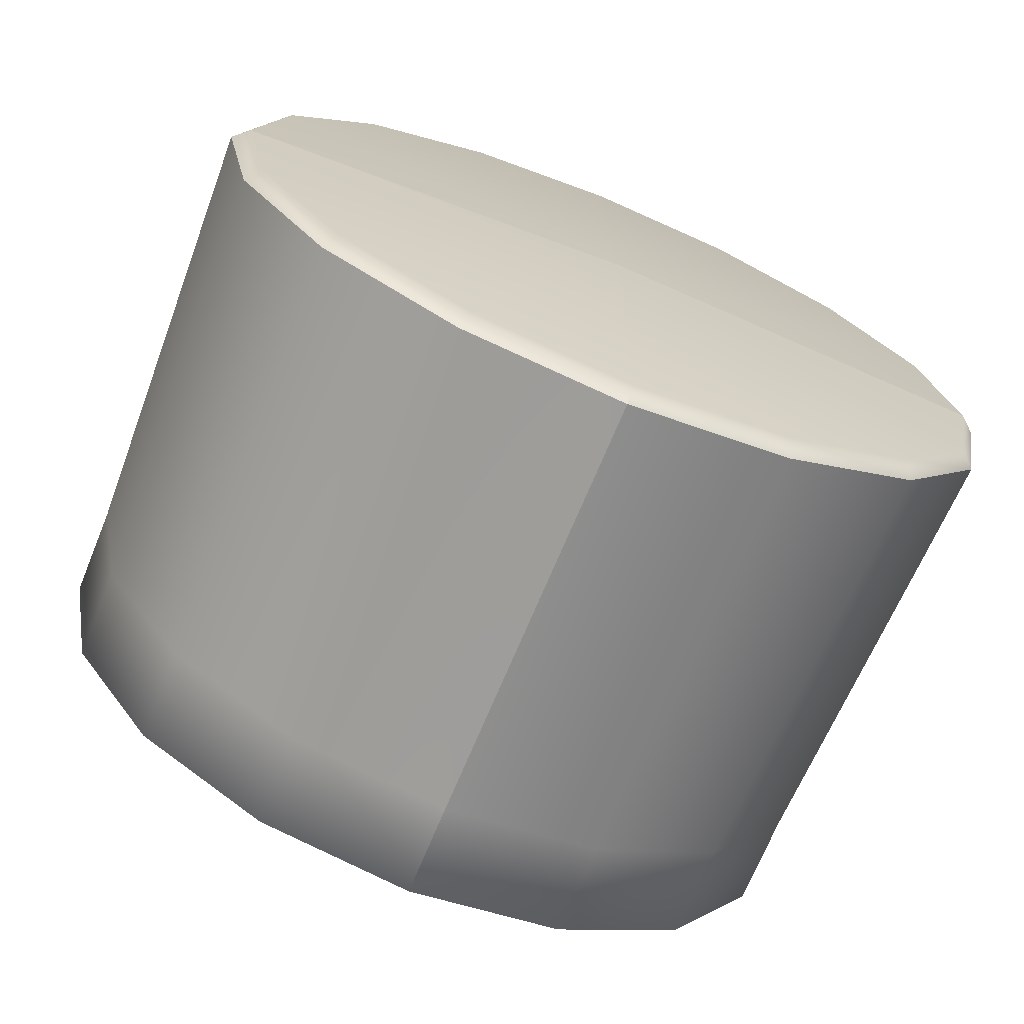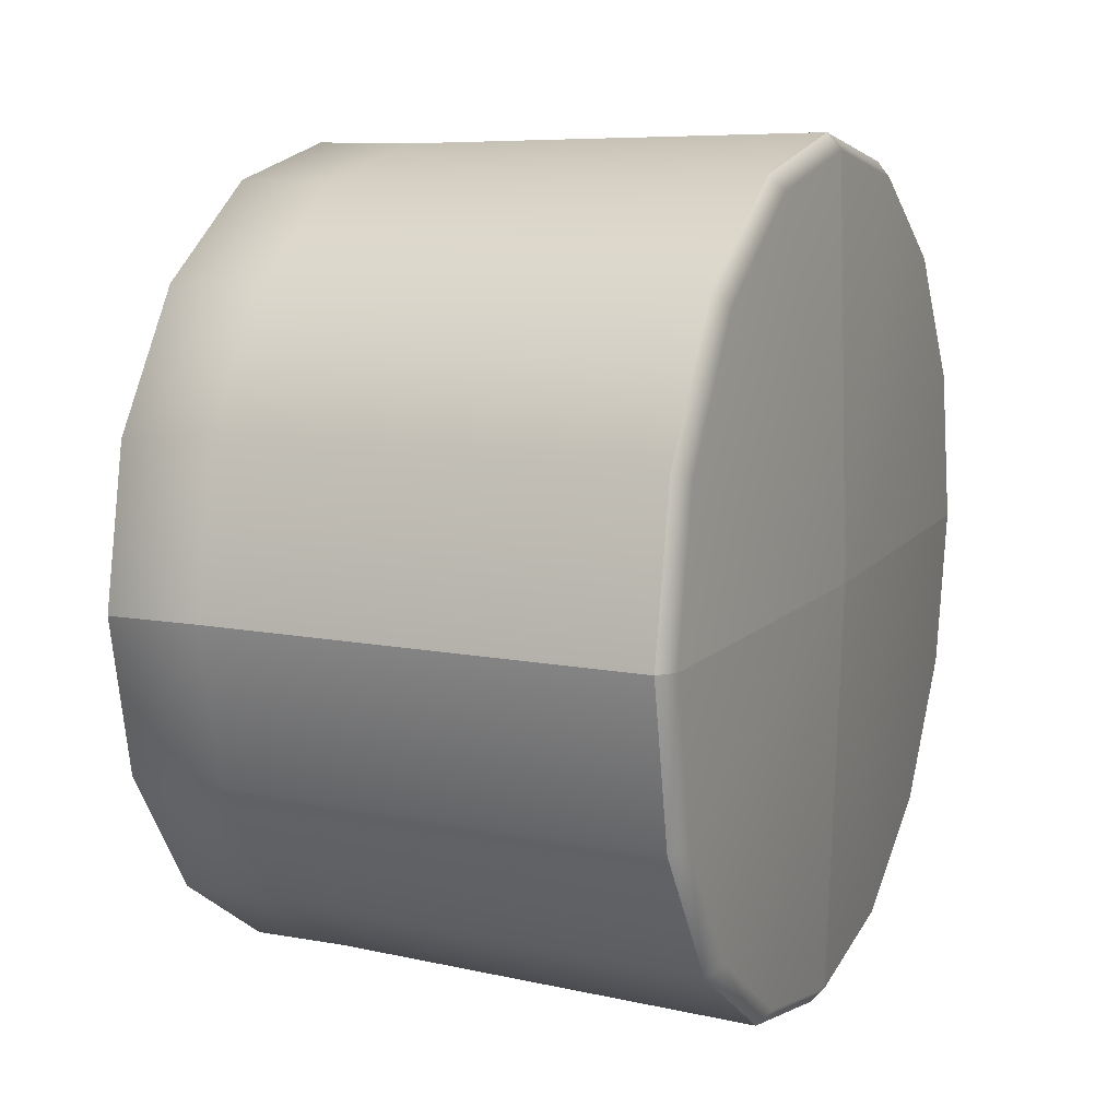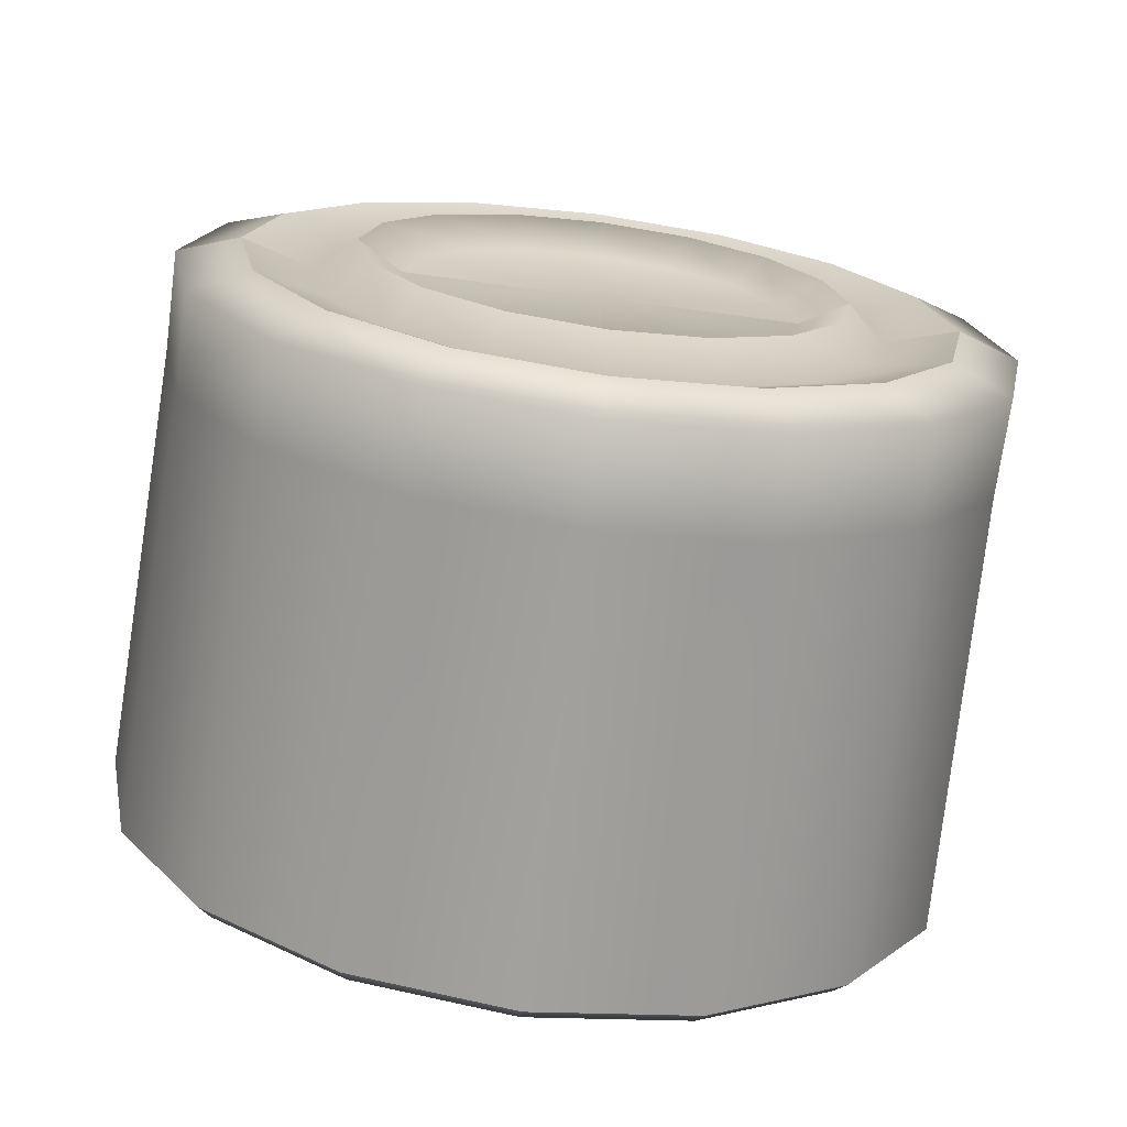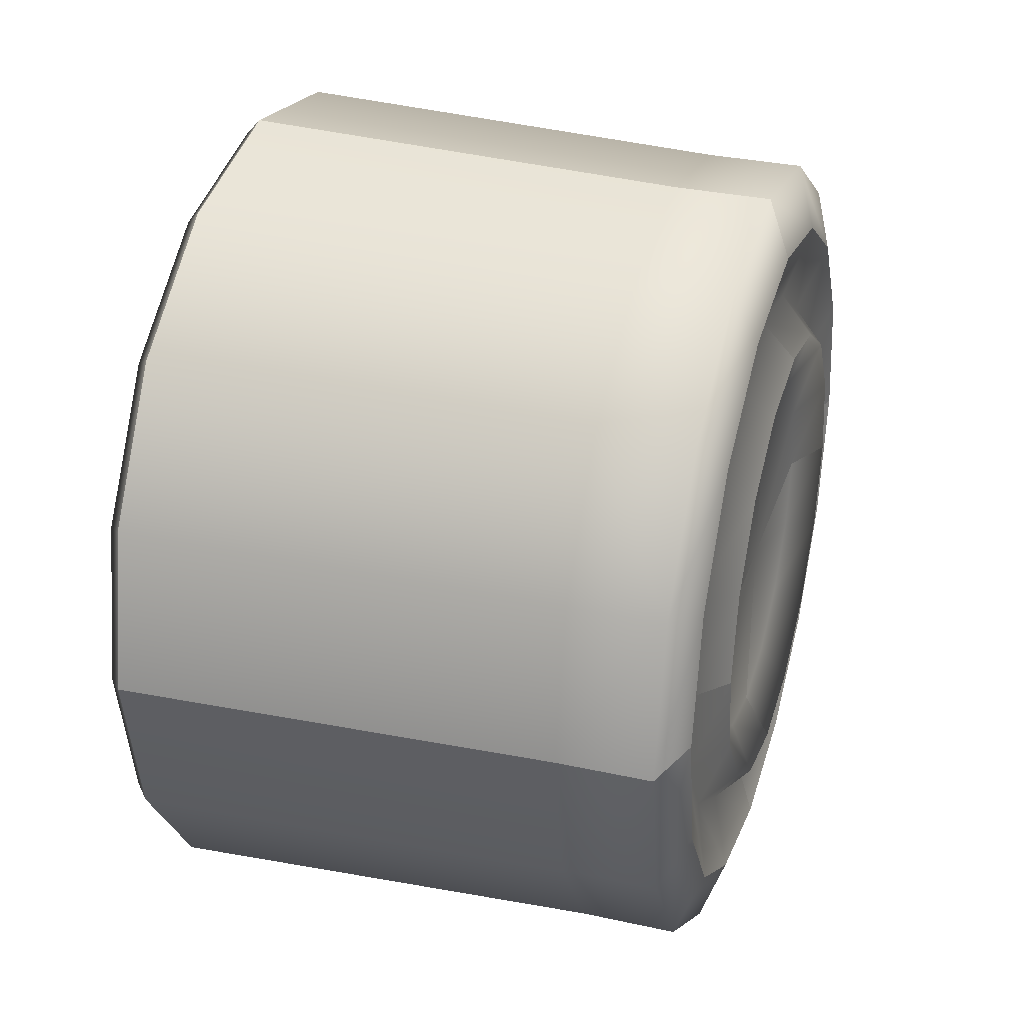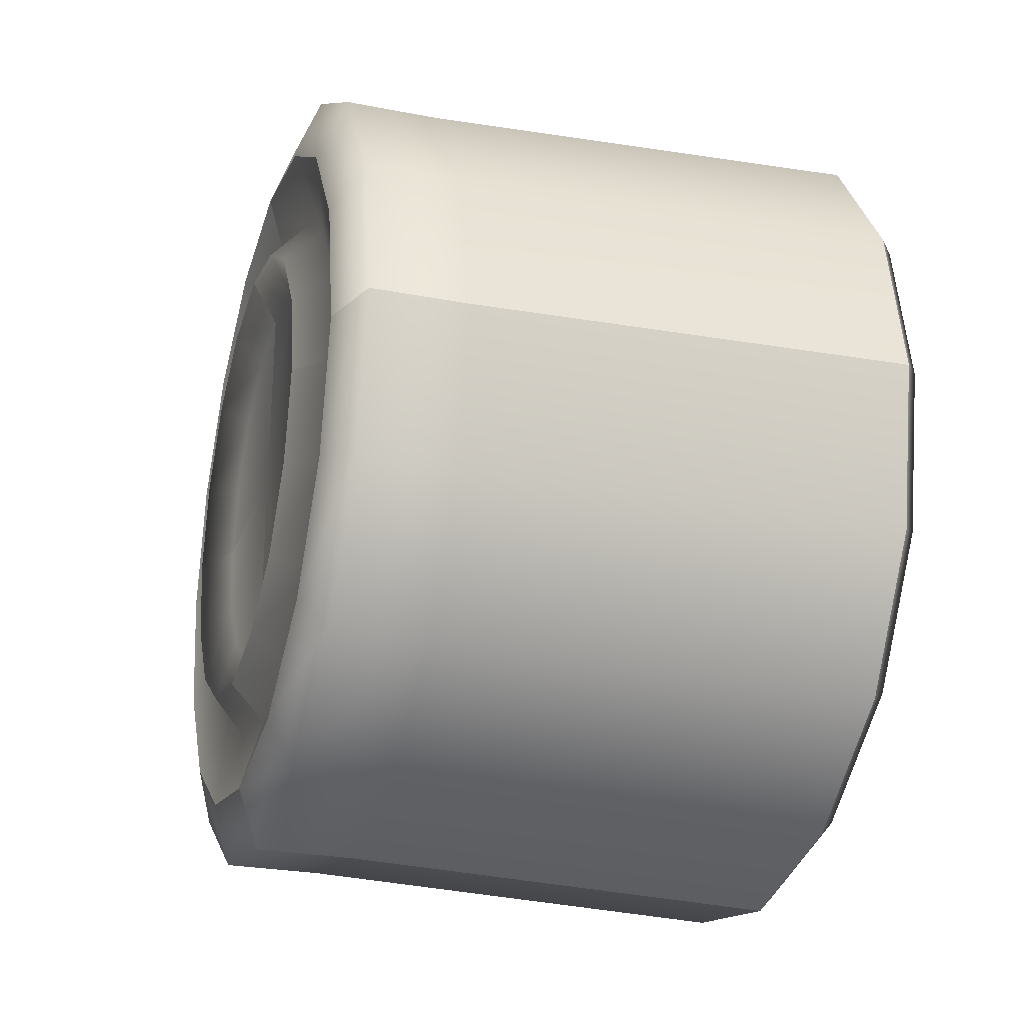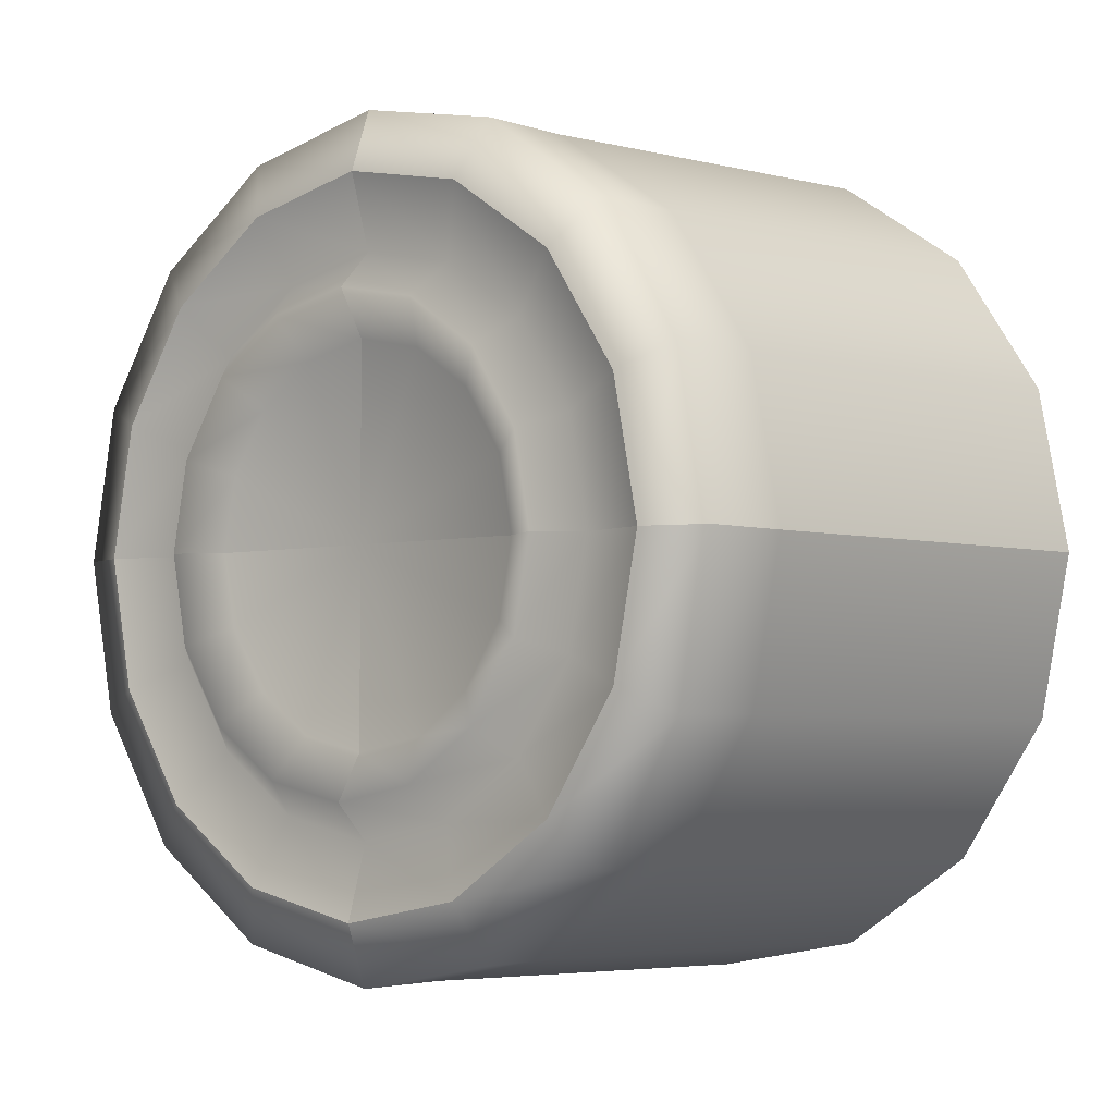
<metadata>
{"format":"obj","ext":"obj","renderer":"f3d","projection":"perspective","resolution":1024,"background":"white","views":[{"elev":-70.6,"azim":-112.2,"up":"+Z"},{"elev":10.9,"azim":-156.2,"up":"+Z"},{"elev":-71.3,"azim":82.4,"up":"+Z"},{"elev":32.2,"azim":17.2,"up":"+Z"},{"elev":-26.0,"azim":162.8,"up":"+Z"},{"elev":-3.4,"azim":132.2,"up":"+Z"}]}
</metadata>
<code>
g TireK_Drum_RF_LOD0
v -0.1824 0.171 4.47e-08
v -0.1824 0.158 0.06544
v -0.1881 0.152 0.06295
v -0.1881 0.1645 4.47e-08
v -0.1881 0.1163 0.1163
v -0.1824 0.1209 0.1209
v -0.1881 0.06295 0.152
v -0.1824 0.06544 0.158
v -0.1881 4.47e-08 0.1645
v -0.1824 4.47e-08 0.171
v -0.1931 4.47e-08 4.47e-08
v 0.03629 4.47e-08 4.47e-08
v 0.03629 0.07137 0.02956
v 0.03629 0.07725 4.47e-08
v 0.03629 0.05462 0.05462
v 0.03629 0.02956 0.07137
v 0.03629 4.47e-08 0.07725
v 0.04687 4.47e-08 0.09562
v 0.04687 0.03659 0.08834
v 0.033 4.47e-08 0.1104
v 0.033 0.04225 0.102
v 0.04687 0.06761 0.06761
v 0.033 0.07807 0.07807
v 0.04687 0.08834 0.03659
v 0.033 0.102 0.04225
v 0.04687 0.09562 4.47e-08
v 0.033 0.1104 4.47e-08
v 0.04158 4.47e-08 0.14
v 0.04158 0.05359 0.1294
v 0.04158 0.09902 0.09902
v 0.04158 0.1294 0.05359
v 0.04158 0.14 4.47e-08
v -0.005269 0.1646 4.47e-08
v 0.033 0.1646 4.47e-08
v 0.033 0.1521 0.06299
v -0.005269 0.1521 0.06295
v -0.005269 0.1164 0.1164
v 0.033 0.1164 0.1164
v 0.033 0.06299 0.1521
v -0.005269 0.06299 0.1521
v -0.005269 4.47e-08 0.1646
v 0.033 4.47e-08 0.1646
v -0.1824 4.47e-08 0.171
v -0.1824 0.06544 0.158
v -0.1824 0.1209 0.1209
v -0.1824 0.158 0.06544
v -0.1824 0.171 4.47e-08
v 0.04158 0.05359 0.1294
v 0.04158 4.47e-08 0.14
v 0.04158 0.09902 0.09902
v 0.04158 0.1294 0.05359
v 0.04158 0.14 4.47e-08
v -0.1824 4.47e-08 0.171
v -0.1824 -0.06544 0.158
v -0.1881 -0.06295 0.152
v -0.1881 4.47e-08 0.1645
v -0.1881 -0.1163 0.1163
v -0.1824 -0.1209 0.1209
v -0.1881 -0.152 0.06295
v -0.1824 -0.158 0.06544
v -0.1881 -0.1645 4.47e-08
v -0.1824 -0.171 4.47e-08
v -0.1931 4.47e-08 4.47e-08
v 0.03629 4.47e-08 0.07725
v 0.03629 4.47e-08 4.47e-08
v 0.03629 -0.02956 0.07137
v 0.03629 -0.05462 0.05462
v 0.03629 -0.07137 0.02956
v 0.03629 -0.07725 4.47e-08
v 0.04687 -0.09562 4.47e-08
v 0.04687 -0.08834 0.03659
v 0.033 -0.1104 4.47e-08
v 0.033 -0.102 0.04225
v 0.04687 -0.06761 0.06761
v 0.033 -0.07807 0.07807
v 0.04687 -0.03659 0.08834
v 0.033 -0.04225 0.102
v 0.04687 4.47e-08 0.09562
v 0.033 4.47e-08 0.1104
v 0.04158 -0.14 4.47e-08
v 0.04158 -0.1294 0.05359
v 0.04158 -0.09902 0.09902
v 0.04158 -0.05359 0.1294
v 0.04158 4.47e-08 0.14
v -0.005269 4.47e-08 0.1646
v 0.033 4.47e-08 0.1646
v 0.033 -0.06299 0.1521
v -0.005269 -0.06295 0.1521
v -0.005269 -0.1164 0.1164
v 0.033 -0.1164 0.1164
v 0.033 -0.1521 0.06299
v -0.005269 -0.1521 0.06299
v -0.005269 -0.1646 4.47e-08
v 0.033 -0.1646 4.47e-08
v -0.1824 -0.171 4.47e-08
v -0.1824 -0.158 0.06544
v -0.1824 -0.1209 0.1209
v -0.1824 -0.06544 0.158
v -0.1824 4.47e-08 0.171
v 0.04158 -0.1294 0.05359
v 0.04158 -0.14 4.47e-08
v 0.04158 -0.09902 0.09902
v 0.04158 -0.05359 0.1294
v 0.04158 4.47e-08 0.14
v -0.1824 -0.171 4.47e-08
v -0.1824 -0.158 -0.06544
v -0.1881 -0.152 -0.06295
v -0.1881 -0.1645 4.47e-08
v -0.1881 -0.1163 -0.1163
v -0.1824 -0.1209 -0.1209
v -0.1881 -0.06295 -0.152
v -0.1824 -0.06544 -0.158
v -0.1881 4.47e-08 -0.1645
v -0.1824 4.47e-08 -0.171
v -0.1931 4.47e-08 4.47e-08
v 0.03629 -0.07725 4.47e-08
v 0.03629 4.47e-08 4.47e-08
v 0.03629 -0.07137 -0.02956
v 0.03629 -0.05462 -0.05462
v 0.03629 -0.02956 -0.07137
v 0.03629 4.47e-08 -0.07725
v 0.04687 4.47e-08 -0.09562
v 0.04687 -0.03659 -0.08834
v 0.033 4.47e-08 -0.1104
v 0.033 -0.04225 -0.102
v 0.04687 -0.06761 -0.06761
v 0.033 -0.07807 -0.07807
v 0.04687 -0.08834 -0.03659
v 0.033 -0.102 -0.04225
v 0.04687 -0.09562 4.47e-08
v 0.033 -0.1104 4.47e-08
v 0.04158 4.47e-08 -0.14
v 0.04158 -0.05359 -0.1294
v 0.04158 -0.09902 -0.09902
v 0.04158 -0.1294 -0.05359
v 0.04158 -0.14 4.47e-08
v -0.005269 -0.1646 4.47e-08
v 0.033 -0.1646 4.47e-08
v 0.033 -0.1521 -0.06299
v -0.005269 -0.1521 -0.06295
v -0.005269 -0.1164 -0.1164
v 0.033 -0.1164 -0.1164
v 0.033 -0.06299 -0.1521
v -0.005269 -0.06299 -0.1521
v -0.005269 4.47e-08 -0.1646
v 0.033 4.47e-08 -0.1646
v -0.1824 4.47e-08 -0.171
v -0.1824 -0.06544 -0.158
v -0.1824 -0.1209 -0.1209
v -0.1824 -0.158 -0.06544
v -0.1824 -0.171 4.47e-08
v 0.04158 -0.05359 -0.1294
v 0.04158 4.47e-08 -0.14
v 0.04158 -0.09902 -0.09902
v 0.04158 -0.1294 -0.05359
v 0.04158 -0.14 4.47e-08
v -0.1824 4.47e-08 -0.171
v -0.1824 0.06544 -0.158
v -0.1881 0.06295 -0.152
v -0.1881 4.47e-08 -0.1645
v -0.1881 0.1163 -0.1163
v -0.1824 0.1209 -0.1209
v -0.1881 0.152 -0.06295
v -0.1824 0.158 -0.06544
v -0.1881 0.1645 4.47e-08
v -0.1824 0.171 4.47e-08
v -0.1931 4.47e-08 4.47e-08
v 0.03629 4.47e-08 -0.07725
v 0.03629 4.47e-08 4.47e-08
v 0.03629 0.02956 -0.07137
v 0.03629 0.05462 -0.05462
v 0.03629 0.07137 -0.02956
v 0.03629 0.07725 4.47e-08
v 0.04687 0.09562 4.47e-08
v 0.04687 0.08834 -0.03659
v 0.033 0.1104 4.47e-08
v 0.033 0.102 -0.04225
v 0.04687 0.06761 -0.06761
v 0.033 0.07807 -0.07807
v 0.04687 0.03659 -0.08834
v 0.033 0.04225 -0.102
v 0.04687 4.47e-08 -0.09562
v 0.033 4.47e-08 -0.1104
v 0.04158 0.14 4.47e-08
v 0.04158 0.1294 -0.05359
v 0.04158 0.09902 -0.09902
v 0.04158 0.05359 -0.1294
v 0.04158 4.47e-08 -0.14
v -0.005269 4.47e-08 -0.1646
v 0.033 4.47e-08 -0.1646
v 0.033 0.06299 -0.1521
v -0.005269 0.06295 -0.1521
v -0.005269 0.1164 -0.1164
v 0.033 0.1164 -0.1164
v 0.033 0.1521 -0.06299
v -0.005269 0.1521 -0.06299
v -0.005269 0.1646 4.47e-08
v 0.033 0.1646 4.47e-08
v -0.1824 0.171 4.47e-08
v -0.1824 0.158 -0.06544
v -0.1824 0.1209 -0.1209
v -0.1824 0.06544 -0.158
v -0.1824 4.47e-08 -0.171
v 0.04158 0.1294 -0.05359
v 0.04158 0.14 4.47e-08
v 0.04158 0.09902 -0.09902
v 0.04158 0.05359 -0.1294
v 0.04158 4.47e-08 -0.14
g TireK_Drum_RF_LOD0_0
f 3 2 1
f 4 3 1
f 3 5 2
f 5 6 2
f 5 7 6
f 7 8 6
f 7 9 8
f 9 10 8
f 3 4 11
f 11 5 3
f 11 7 5
f 11 9 7
f 14 13 12
f 15 12 13
f 15 16 12
f 16 17 12
f 17 16 18
f 16 19 18
f 16 15 19
f 18 19 20
f 19 21 20
f 19 22 21
f 15 22 19
f 15 13 22
f 22 23 21
f 22 24 23
f 13 24 22
f 13 14 24
f 24 25 23
f 24 26 25
f 14 26 24
f 26 27 25
f 20 21 28
f 21 29 28
f 21 23 29
f 23 30 29
f 23 25 30
f 25 31 30
f 25 27 31
f 27 32 31
f 35 34 33
f 36 35 33
f 36 37 35
f 37 38 35
f 39 38 37
f 40 39 37
f 40 41 39
f 41 42 39
f 43 41 40
f 44 43 40
f 44 40 37
f 45 44 37
f 45 37 36
f 46 45 36
f 46 36 33
f 47 46 33
f 48 39 42
f 49 48 42
f 50 38 39
f 48 50 39
f 51 35 38
f 50 51 38
f 51 52 35
f 52 34 35
f 55 54 53
f 56 55 53
f 55 57 54
f 57 58 54
f 57 59 58
f 59 60 58
f 59 61 60
f 61 62 60
f 55 56 63
f 63 57 55
f 63 59 57
f 63 61 59
f 66 65 64
f 67 65 66
f 67 68 65
f 68 69 65
f 69 68 70
f 68 71 70
f 68 67 71
f 70 71 72
f 71 73 72
f 71 74 73
f 67 74 71
f 67 66 74
f 74 75 73
f 74 76 75
f 66 76 74
f 66 64 76
f 76 77 75
f 76 78 77
f 64 78 76
f 78 79 77
f 72 73 80
f 73 81 80
f 73 75 81
f 75 82 81
f 75 77 82
f 77 83 82
f 77 79 83
f 79 84 83
f 87 86 85
f 88 87 85
f 88 89 87
f 89 90 87
f 91 90 89
f 92 91 89
f 92 93 91
f 93 94 91
f 95 93 92
f 96 95 92
f 96 92 89
f 97 96 89
f 97 89 88
f 98 97 88
f 98 88 85
f 99 98 85
f 100 91 94
f 101 100 94
f 102 90 91
f 100 102 91
f 103 87 90
f 102 103 90
f 103 104 87
f 104 86 87
f 107 106 105
f 108 107 105
f 107 109 106
f 109 110 106
f 109 111 110
f 111 112 110
f 111 113 112
f 113 114 112
f 107 108 115
f 115 109 107
f 115 111 109
f 115 113 111
f 118 117 116
f 119 117 118
f 119 120 117
f 120 121 117
f 121 120 122
f 120 123 122
f 120 119 123
f 122 123 124
f 123 125 124
f 123 126 125
f 119 126 123
f 119 118 126
f 126 127 125
f 126 128 127
f 118 128 126
f 118 116 128
f 128 129 127
f 128 130 129
f 116 130 128
f 130 131 129
f 124 125 132
f 125 133 132
f 125 127 133
f 127 134 133
f 127 129 134
f 129 135 134
f 129 131 135
f 131 136 135
f 139 138 137
f 140 139 137
f 140 141 139
f 141 142 139
f 143 142 141
f 144 143 141
f 144 145 143
f 145 146 143
f 147 145 144
f 148 147 144
f 148 144 141
f 149 148 141
f 149 141 140
f 150 149 140
f 150 140 137
f 151 150 137
f 152 143 146
f 153 152 146
f 154 142 143
f 152 154 143
f 155 139 142
f 154 155 142
f 155 156 139
f 156 138 139
f 159 158 157
f 160 159 157
f 159 161 158
f 161 162 158
f 161 163 162
f 163 164 162
f 163 165 164
f 165 166 164
f 159 160 167
f 167 161 159
f 167 163 161
f 167 165 163
f 170 169 168
f 171 169 170
f 171 172 169
f 172 173 169
f 173 172 174
f 172 175 174
f 172 171 175
f 174 175 176
f 175 177 176
f 175 178 177
f 171 178 175
f 171 170 178
f 178 179 177
f 178 180 179
f 170 180 178
f 170 168 180
f 180 181 179
f 180 182 181
f 168 182 180
f 182 183 181
f 176 177 184
f 177 185 184
f 177 179 185
f 179 186 185
f 179 181 186
f 181 187 186
f 181 183 187
f 183 188 187
f 191 190 189
f 192 191 189
f 192 193 191
f 193 194 191
f 195 194 193
f 196 195 193
f 196 197 195
f 197 198 195
f 199 197 196
f 200 199 196
f 200 196 193
f 201 200 193
f 201 193 192
f 202 201 192
f 202 192 189
f 203 202 189
f 204 195 198
f 205 204 198
f 206 194 195
f 204 206 195
f 207 191 194
f 206 207 194
f 207 208 191
f 208 190 191

</code>
